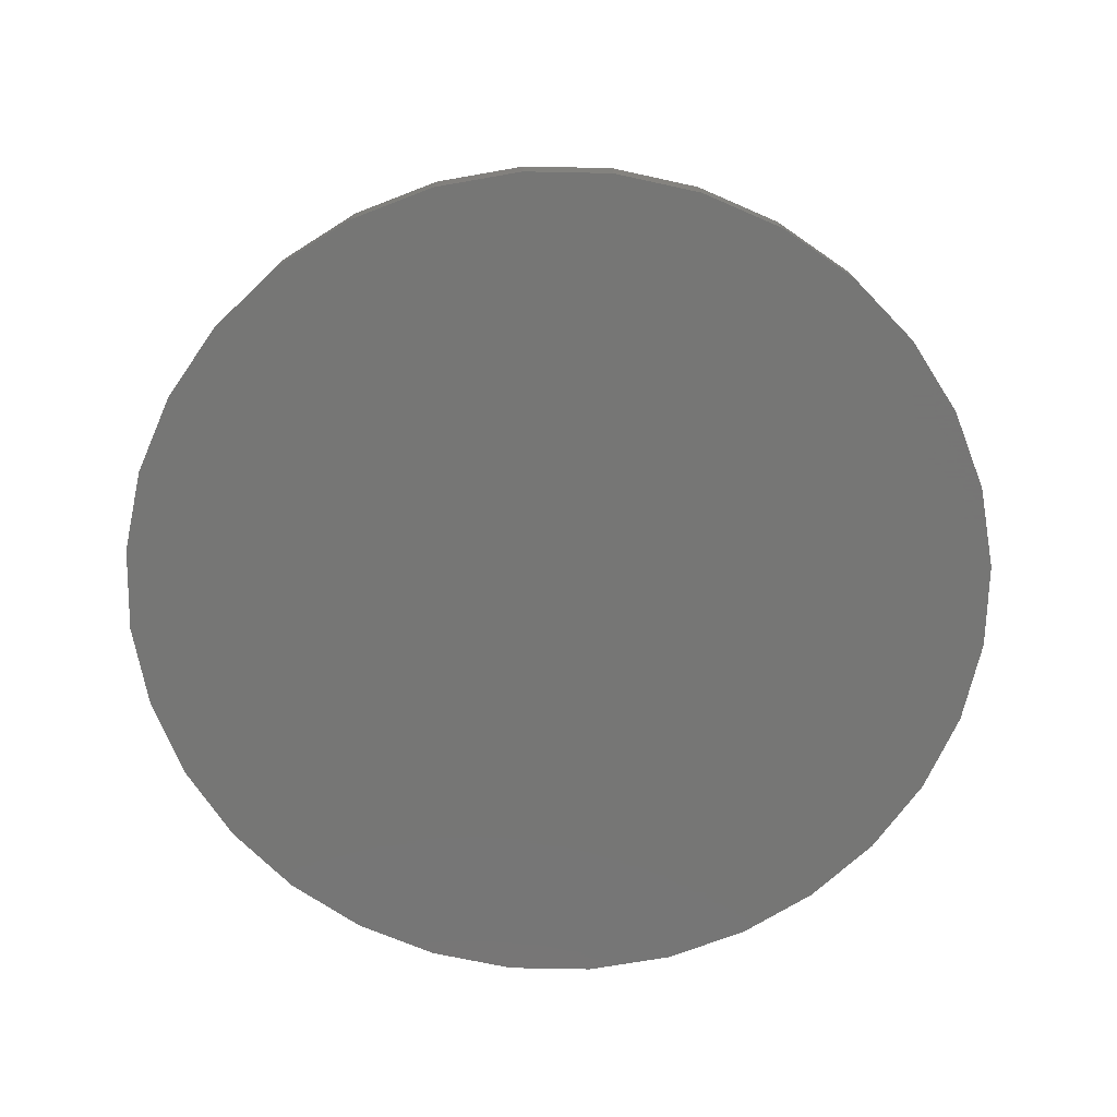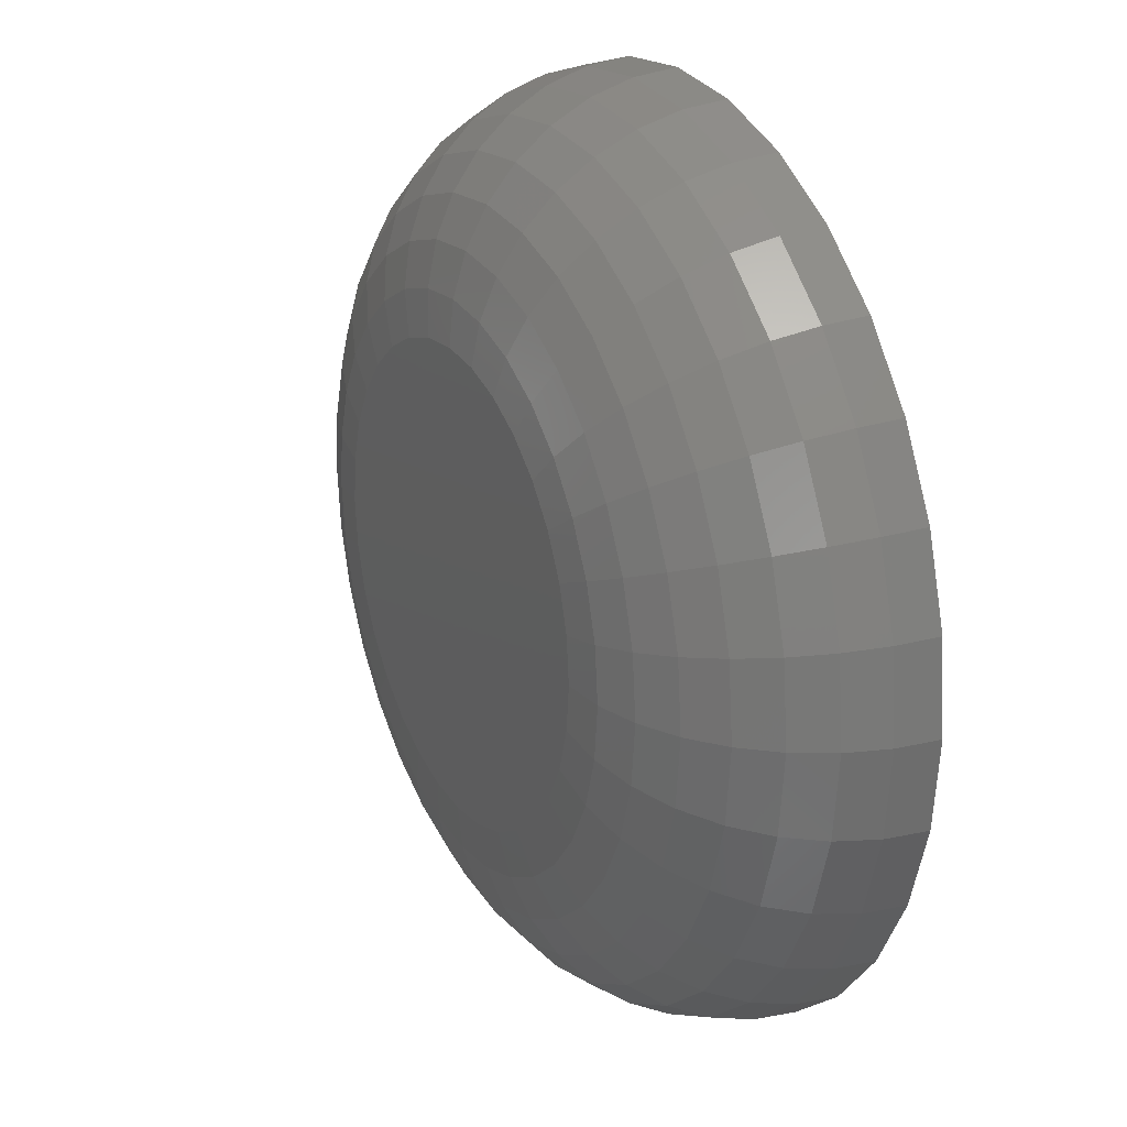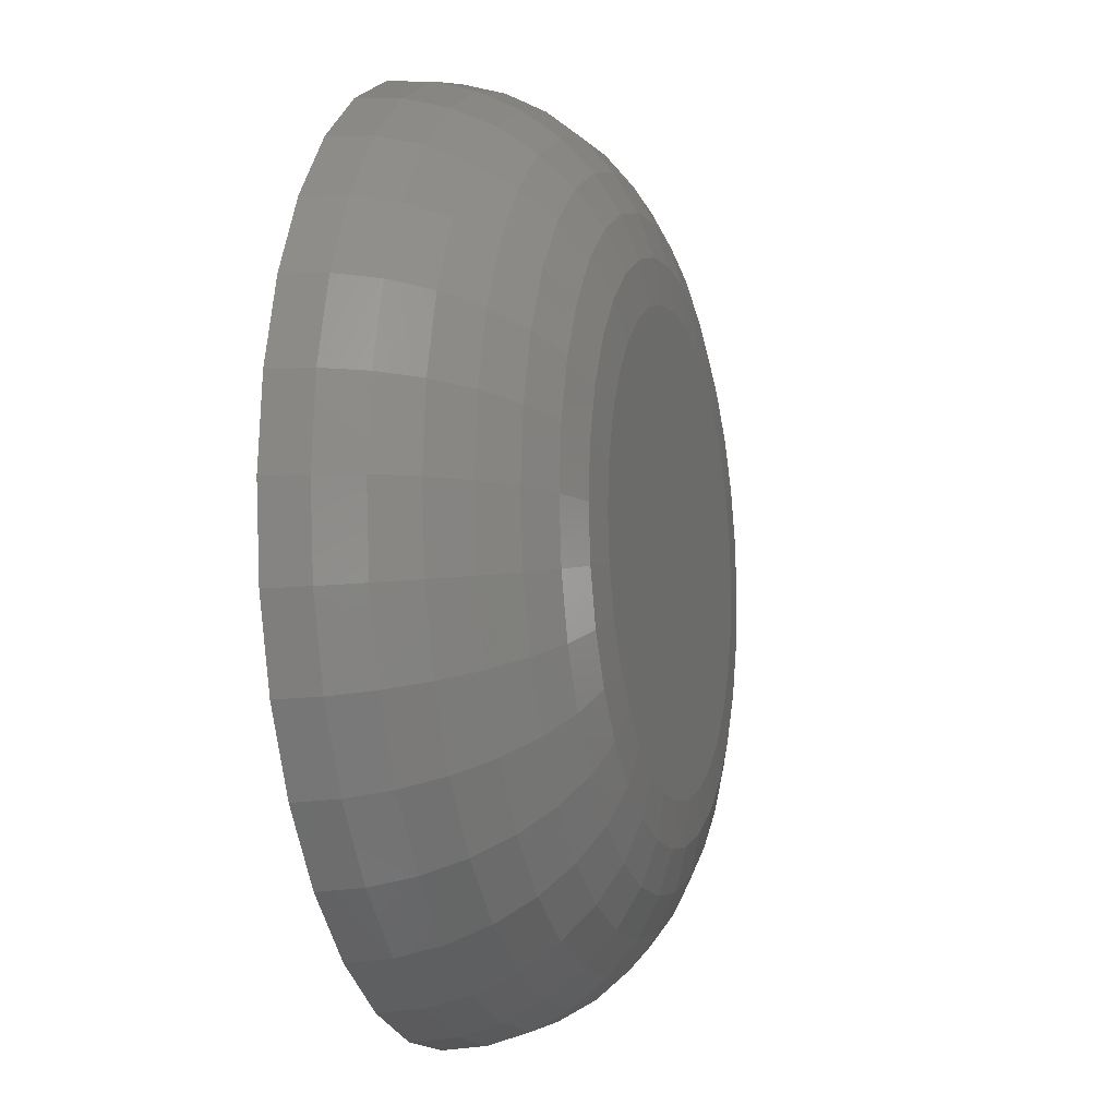
<metadata>
{"format":"stl","ext":"stl","renderer":"f3d","projection":"perspective","resolution":1024,"background":"white","views":[{"elev":-68.2,"azim":105.7,"up":"+Y"},{"elev":23.8,"azim":-117.1,"up":"+Z"},{"elev":-9.3,"azim":106.7,"up":"+Z"}]}
</metadata>
<code>
# stl→obj: 288 verts, 572 faces
v 0.6468 1.596e-16 -0.003937
v 0.6317 1.579e-16 -0.005434
v 0.6321 1.58e-16 -0.003937
v 0.6473 1.596e-16 -0.005434
v 0.6473 1.594e-16 -0.008546
v 0.6317 1.577e-16 -0.008546
v 0.6475 1.595e-16 -0.00699
v 0.6321 1.577e-16 -0.01004
v 0.6468 1.593e-16 -0.01004
v 0.6328 1.577e-16 -0.01142
v 0.6461 1.591e-16 -0.01142
v 0.6338 1.577e-16 -0.01263
v 0.635 1.578e-16 -0.01362
v 0.6451 1.59e-16 -0.01263
v 0.6364 1.579e-16 -0.01436
v 0.6379 1.58e-16 -0.01481
v 0.6395 1.582e-16 -0.01497
v 0.6439 1.588e-16 -0.01362
v 0.641 1.584e-16 -0.01481
v 0.6425 1.586e-16 -0.01436
v 0.6315 1.578e-16 -0.00699
v 0.6461 1.596e-16 -0.002558
v 0.6328 1.582e-16 -0.002558
v 0.6338 1.583e-16 -0.00135
v 0.635 1.585e-16 -0.0003575
v 0.6364 1.587e-16 0.0003796
v 0.6379 1.589e-16 0.0008336
v 0.6395 1.591e-16 0.0009868
v 0.641 1.593e-16 0.0008336
v 0.6425 1.594e-16 0.0003796
v 0.6439 1.595e-16 -0.0003575
v 0.6451 1.596e-16 -0.00135
v 0.6506 -0.007812 0.004175
v 0.6283 -0.007812 0.004175
v 0.6263 -0.007812 0.001782
v 0.6526 -0.007812 0.001782
v 0.6249 -0.007812 -0.0009478
v 0.6541 -0.007812 -0.0009478
v 0.6541 -0.007812 -0.01303
v 0.6263 -0.007812 -0.01576
v 0.6526 -0.007812 -0.01576
v 0.6283 -0.007812 -0.01815
v 0.6506 -0.007812 -0.01815
v 0.6307 -0.007812 -0.02012
v 0.6482 -0.007812 -0.02012
v 0.6334 -0.007812 -0.02158
v 0.6364 -0.007812 -0.02248
v 0.6455 -0.007812 -0.02158
v 0.6395 -0.007812 -0.02278
v 0.6426 -0.007812 -0.02248
v 0.6482 -0.007812 0.006138
v 0.6455 -0.007812 0.007597
v 0.6426 -0.007812 0.008496
v 0.6395 -0.007812 0.008799
v 0.6364 -0.007812 0.008496
v 0.6334 -0.007812 0.007597
v 0.6307 -0.007812 0.006138
v 0.655 -0.007812 -0.00391
v 0.624 -0.007812 -0.00391
v 0.6553 -0.007812 -0.00699
v 0.6237 -0.007812 -0.00699
v 0.655 -0.007812 -0.01007
v 0.624 -0.007812 -0.01007
v 0.6249 -0.007812 -0.01303
v 0.6551 -0.006288 -0.00699
v 0.6548 -0.006288 -0.01004
v 0.6547 -0.004823 -0.00699
v 0.6544 -0.004823 -0.009954
v 0.6539 -0.003472 -0.00699
v 0.6537 -0.003472 -0.009814
v 0.653 -0.002288 -0.00699
v 0.6527 -0.002288 -0.009624
v 0.6518 -0.001317 -0.00699
v 0.6516 -0.001317 -0.009393
v 0.6504 -0.0005947 -0.00699
v 0.6502 -0.0005947 -0.00913
v 0.649 -0.0001501 -0.00699
v 0.6488 -0.0001501 -0.008844
v 0.6241 -0.006288 -0.01004
v 0.6238 -0.006288 -0.00699
v 0.6246 -0.004823 -0.009954
v 0.6243 -0.004823 -0.00699
v 0.6253 -0.003472 -0.009814
v 0.625 -0.003472 -0.00699
v 0.6262 -0.002288 -0.009624
v 0.626 -0.002288 -0.00699
v 0.6274 -0.001317 -0.009393
v 0.6272 -0.001317 -0.00699
v 0.6287 -0.0005947 -0.00913
v 0.6285 -0.0005947 -0.00699
v 0.6302 -0.0001501 -0.008844
v 0.63 -0.0001501 -0.00699
v 0.625 -0.006288 -0.01298
v 0.6254 -0.004823 -0.0128
v 0.6261 -0.003472 -0.01253
v 0.627 -0.002288 -0.01216
v 0.6281 -0.001317 -0.0117
v 0.6293 -0.0005947 -0.01119
v 0.6307 -0.0001501 -0.01063
v 0.6265 -0.006288 -0.01568
v 0.6268 -0.004823 -0.01543
v 0.6274 -0.003472 -0.01503
v 0.6282 -0.002288 -0.01449
v 0.6292 -0.001317 -0.01383
v 0.6304 -0.0005947 -0.01308
v 0.6316 -0.0001501 -0.01227
v 0.6284 -0.006288 -0.01805
v 0.6287 -0.004823 -0.01773
v 0.6292 -0.003472 -0.01722
v 0.6299 -0.002288 -0.01654
v 0.6308 -0.001317 -0.0157
v 0.6317 -0.0005947 -0.01474
v 0.6328 -0.0001501 -0.01371
v 0.6308 -0.006288 -0.01999
v 0.631 -0.004823 -0.01962
v 0.6314 -0.003472 -0.01902
v 0.632 -0.002288 -0.01822
v 0.6326 -0.001317 -0.01723
v 0.6334 -0.0005947 -0.01611
v 0.6342 -0.0001501 -0.01489
v 0.6335 -0.006288 -0.02144
v 0.6337 -0.004823 -0.02103
v 0.6339 -0.003472 -0.02036
v 0.6343 -0.002288 -0.01946
v 0.6348 -0.001317 -0.01837
v 0.6353 -0.0005947 -0.01712
v 0.6358 -0.0001501 -0.01577
v 0.6364 -0.006288 -0.02233
v 0.6365 -0.004823 -0.02189
v 0.6367 -0.003472 -0.02118
v 0.6368 -0.002288 -0.02023
v 0.6371 -0.001317 -0.01907
v 0.6373 -0.0005947 -0.01775
v 0.6376 -0.0001501 -0.01631
v 0.6395 -0.006288 -0.02263
v 0.6395 -0.004823 -0.02218
v 0.6395 -0.003472 -0.02146
v 0.6395 -0.002288 -0.02049
v 0.6395 -0.001317 -0.01931
v 0.6395 -0.0005947 -0.01796
v 0.6395 -0.0001501 -0.01649
v 0.6425 -0.006288 -0.02233
v 0.6424 -0.004823 -0.02189
v 0.6423 -0.003472 -0.02118
v 0.6421 -0.002288 -0.02023
v 0.6419 -0.001317 -0.01907
v 0.6416 -0.0005947 -0.01775
v 0.6413 -0.0001501 -0.01631
v 0.6455 -0.006288 -0.02144
v 0.6453 -0.004823 -0.02103
v 0.645 -0.003472 -0.02036
v 0.6446 -0.002288 -0.01946
v 0.6442 -0.001317 -0.01837
v 0.6437 -0.0005947 -0.01712
v 0.6431 -0.0001501 -0.01577
v 0.6482 -0.006288 -0.01999
v 0.6479 -0.004823 -0.01962
v 0.6475 -0.003472 -0.01902
v 0.647 -0.002288 -0.01822
v 0.6463 -0.001317 -0.01723
v 0.6456 -0.0005947 -0.01611
v 0.6448 -0.0001501 -0.01489
v 0.6505 -0.006288 -0.01805
v 0.6502 -0.004823 -0.01773
v 0.6497 -0.003472 -0.01722
v 0.649 -0.002288 -0.01654
v 0.6482 -0.001317 -0.0157
v 0.6472 -0.0005947 -0.01474
v 0.6462 -0.0001501 -0.01371
v 0.6525 -0.006288 -0.01568
v 0.6521 -0.004823 -0.01543
v 0.6515 -0.003472 -0.01503
v 0.6507 -0.002288 -0.01449
v 0.6497 -0.001317 -0.01383
v 0.6486 -0.0005947 -0.01308
v 0.6474 -0.0001501 -0.01227
v 0.6539 -0.006288 -0.01298
v 0.6535 -0.004823 -0.0128
v 0.6528 -0.003472 -0.01253
v 0.6519 -0.002288 -0.01216
v 0.6509 -0.001317 -0.0117
v 0.6496 -0.0005947 -0.01119
v 0.6483 -0.0001501 -0.01063
v 0.6241 -0.006288 -0.003939
v 0.6246 -0.004823 -0.004026
v 0.6253 -0.003472 -0.004167
v 0.6262 -0.002288 -0.004356
v 0.6274 -0.001317 -0.004587
v 0.6287 -0.0005947 -0.004851
v 0.6302 -0.0001501 -0.005137
v 0.6548 -0.006288 -0.003939
v 0.6544 -0.004823 -0.004026
v 0.6537 -0.003472 -0.004167
v 0.6527 -0.002288 -0.004356
v 0.6516 -0.001317 -0.004587
v 0.6502 -0.0005947 -0.004851
v 0.6488 -0.0001501 -0.005137
v 0.6539 -0.006288 -0.001005
v 0.6535 -0.004823 -0.001175
v 0.6528 -0.003472 -0.001452
v 0.6519 -0.002288 -0.001823
v 0.6509 -0.001317 -0.002276
v 0.6496 -0.0005947 -0.002793
v 0.6483 -0.0001501 -0.003354
v 0.6525 -0.006288 0.001699
v 0.6521 -0.004823 0.001452
v 0.6515 -0.003472 0.001051
v 0.6507 -0.002288 0.0005108
v 0.6497 -0.001317 -0.000147
v 0.6486 -0.0005947 -0.0008974
v 0.6474 -0.0001501 -0.001712
v 0.6505 -0.006288 0.004069
v 0.6502 -0.004823 0.003754
v 0.6497 -0.003472 0.003244
v 0.649 -0.002288 0.002557
v 0.6482 -0.001317 0.00172
v 0.6472 -0.0005947 0.0007645
v 0.6462 -0.0001501 -0.0002718
v 0.6482 -0.006288 0.006014
v 0.6479 -0.004823 0.005644
v 0.6475 -0.003472 0.005044
v 0.647 -0.002288 0.004236
v 0.6463 -0.001317 0.003251
v 0.6456 -0.0005947 0.002128
v 0.6448 -0.0001501 0.0009098
v 0.6455 -0.006288 0.007459
v 0.6453 -0.004823 0.007048
v 0.645 -0.003472 0.006381
v 0.6446 -0.002288 0.005483
v 0.6442 -0.001317 0.00439
v 0.6437 -0.0005947 0.003142
v 0.6431 -0.0001501 0.001788
v 0.6425 -0.006288 0.008349
v 0.6424 -0.004823 0.007913
v 0.6423 -0.003472 0.007205
v 0.6421 -0.002288 0.006252
v 0.6419 -0.001317 0.005091
v 0.6416 -0.0005947 0.003766
v 0.6413 -0.0001501 0.002328
v 0.6395 -0.006288 0.008649
v 0.6395 -0.004823 0.008205
v 0.6395 -0.003472 0.007483
v 0.6395 -0.002288 0.006511
v 0.6395 -0.001317 0.005327
v 0.6395 -0.0005947 0.003977
v 0.6395 -0.0001501 0.002511
v 0.6364 -0.006288 0.008349
v 0.6365 -0.004823 0.007913
v 0.6367 -0.003472 0.007205
v 0.6368 -0.002288 0.006252
v 0.6371 -0.001317 0.005091
v 0.6373 -0.0005947 0.003766
v 0.6376 -0.0001501 0.002328
v 0.6335 -0.006288 0.007459
v 0.6337 -0.004823 0.007048
v 0.6339 -0.003472 0.006381
v 0.6343 -0.002288 0.005483
v 0.6348 -0.001317 0.00439
v 0.6353 -0.0005947 0.003142
v 0.6358 -0.0001501 0.001788
v 0.6308 -0.006288 0.006014
v 0.631 -0.004823 0.005644
v 0.6314 -0.003472 0.005044
v 0.632 -0.002288 0.004236
v 0.6326 -0.001317 0.003251
v 0.6334 -0.0005947 0.002128
v 0.6342 -0.0001501 0.0009098
v 0.6284 -0.006288 0.004069
v 0.6287 -0.004823 0.003754
v 0.6292 -0.003472 0.003244
v 0.6299 -0.002288 0.002557
v 0.6308 -0.001317 0.00172
v 0.6317 -0.0005947 0.0007645
v 0.6328 -0.0001501 -0.0002718
v 0.6265 -0.006288 0.001699
v 0.6268 -0.004823 0.001452
v 0.6274 -0.003472 0.001051
v 0.6282 -0.002288 0.0005108
v 0.6292 -0.001317 -0.000147
v 0.6304 -0.0005947 -0.0008974
v 0.6316 -0.0001501 -0.001712
v 0.625 -0.006288 -0.001005
v 0.6254 -0.004823 -0.001175
v 0.6261 -0.003472 -0.001452
v 0.627 -0.002288 -0.001823
v 0.6281 -0.001317 -0.002276
v 0.6293 -0.0005947 -0.002793
v 0.6307 -0.0001501 -0.003354
f 1 2 3
f 4 2 1
f 5 6 7
f 5 8 6
f 9 8 5
f 9 10 8
f 11 10 9
f 11 12 10
f 13 12 11
f 14 13 11
f 15 13 14
f 16 15 14
f 14 17 16
f 17 14 18
f 19 17 18
f 20 19 18
f 21 2 4
f 21 4 7
f 21 7 6
f 22 1 3
f 22 3 23
f 22 23 24
f 22 24 25
f 22 25 26
f 22 26 27
f 22 27 28
f 22 28 29
f 22 29 30
f 22 30 31
f 22 31 32
f 33 34 35
f 33 35 36
f 36 35 37
f 36 37 38
f 39 40 41
f 41 40 42
f 41 42 43
f 43 42 44
f 43 44 45
f 44 46 45
f 45 46 47
f 45 47 48
f 47 49 48
f 48 49 50
f 51 52 53
f 51 53 54
f 51 54 55
f 51 55 56
f 51 56 57
f 51 57 34
f 51 34 33
f 38 37 58
f 58 37 59
f 58 59 60
f 60 59 61
f 60 61 62
f 62 61 63
f 62 63 39
f 39 63 64
f 39 64 40
f 60 62 65
f 65 62 66
f 65 66 67
f 67 66 68
f 67 68 69
f 69 68 70
f 69 70 71
f 71 70 72
f 71 72 73
f 73 72 74
f 73 74 75
f 75 74 76
f 75 76 77
f 77 76 78
f 77 78 7
f 7 78 5
f 63 61 79
f 79 61 80
f 79 80 81
f 81 80 82
f 81 82 83
f 83 82 84
f 83 84 85
f 85 84 86
f 85 86 87
f 87 86 88
f 87 88 89
f 89 88 90
f 89 90 91
f 91 90 92
f 91 92 6
f 6 92 21
f 64 63 93
f 93 63 79
f 93 79 94
f 94 79 81
f 94 81 95
f 95 81 83
f 95 83 96
f 96 83 85
f 96 85 97
f 97 85 87
f 97 87 98
f 98 87 89
f 98 89 99
f 99 89 91
f 99 91 8
f 8 91 6
f 40 64 100
f 100 64 93
f 100 93 101
f 101 93 94
f 101 94 102
f 102 94 95
f 102 95 103
f 103 95 96
f 103 96 104
f 104 96 97
f 104 97 105
f 105 97 98
f 105 98 106
f 106 98 99
f 106 99 10
f 10 99 8
f 42 40 107
f 107 40 100
f 107 100 108
f 108 100 101
f 108 101 109
f 109 101 102
f 109 102 110
f 110 102 103
f 110 103 111
f 111 103 104
f 111 104 112
f 112 104 105
f 112 105 113
f 113 105 106
f 113 106 12
f 12 106 10
f 44 42 114
f 114 42 107
f 114 107 115
f 115 107 108
f 115 108 116
f 116 108 109
f 116 109 117
f 117 109 110
f 117 110 118
f 118 110 111
f 118 111 119
f 119 111 112
f 119 112 120
f 120 112 113
f 120 113 13
f 13 113 12
f 46 44 121
f 121 44 114
f 121 114 122
f 122 114 115
f 122 115 123
f 123 115 116
f 123 116 124
f 124 116 117
f 124 117 125
f 125 117 118
f 125 118 126
f 126 118 119
f 126 119 127
f 127 119 120
f 127 120 15
f 15 120 13
f 47 46 128
f 128 46 121
f 128 121 129
f 129 121 122
f 129 122 130
f 130 122 123
f 130 123 131
f 131 123 124
f 131 124 132
f 132 124 125
f 132 125 133
f 133 125 126
f 133 126 134
f 134 126 127
f 134 127 16
f 16 127 15
f 49 47 135
f 135 47 128
f 135 128 136
f 136 128 129
f 136 129 137
f 137 129 130
f 137 130 138
f 138 130 131
f 138 131 139
f 139 131 132
f 139 132 140
f 140 132 133
f 140 133 141
f 141 133 134
f 141 134 17
f 17 134 16
f 50 49 142
f 142 49 135
f 142 135 143
f 143 135 136
f 143 136 144
f 144 136 137
f 144 137 145
f 145 137 138
f 145 138 146
f 146 138 139
f 146 139 147
f 147 139 140
f 147 140 148
f 148 140 141
f 148 141 19
f 19 141 17
f 48 50 149
f 149 50 142
f 149 142 150
f 150 142 143
f 150 143 151
f 151 143 144
f 151 144 152
f 152 144 145
f 152 145 153
f 153 145 146
f 153 146 154
f 154 146 147
f 154 147 155
f 155 147 148
f 155 148 20
f 20 148 19
f 45 48 156
f 156 48 149
f 156 149 157
f 157 149 150
f 157 150 158
f 158 150 151
f 158 151 159
f 159 151 152
f 159 152 160
f 160 152 153
f 160 153 161
f 161 153 154
f 161 154 162
f 162 154 155
f 162 155 18
f 18 155 20
f 43 45 163
f 163 45 156
f 163 156 164
f 164 156 157
f 164 157 165
f 165 157 158
f 165 158 166
f 166 158 159
f 166 159 167
f 167 159 160
f 167 160 168
f 168 160 161
f 168 161 169
f 169 161 162
f 169 162 14
f 14 162 18
f 41 43 170
f 170 43 163
f 170 163 171
f 171 163 164
f 171 164 172
f 172 164 165
f 172 165 173
f 173 165 166
f 173 166 174
f 174 166 167
f 174 167 175
f 175 167 168
f 175 168 176
f 176 168 169
f 176 169 11
f 11 169 14
f 39 41 177
f 177 41 170
f 177 170 178
f 178 170 171
f 178 171 179
f 179 171 172
f 179 172 180
f 180 172 173
f 180 173 181
f 181 173 174
f 181 174 182
f 182 174 175
f 182 175 183
f 183 175 176
f 183 176 9
f 9 176 11
f 62 39 66
f 66 39 177
f 66 177 68
f 68 177 178
f 68 178 70
f 70 178 179
f 70 179 72
f 72 179 180
f 72 180 74
f 74 180 181
f 74 181 76
f 76 181 182
f 76 182 78
f 78 182 183
f 78 183 5
f 5 183 9
f 61 59 80
f 80 59 184
f 80 184 82
f 82 184 185
f 82 185 84
f 84 185 186
f 84 186 86
f 86 186 187
f 86 187 88
f 88 187 188
f 88 188 90
f 90 188 189
f 90 189 92
f 92 189 190
f 92 190 21
f 21 190 2
f 58 60 191
f 191 60 65
f 191 65 192
f 192 65 67
f 192 67 193
f 193 67 69
f 193 69 194
f 194 69 71
f 194 71 195
f 195 71 73
f 195 73 196
f 196 73 75
f 196 75 197
f 197 75 77
f 197 77 4
f 4 77 7
f 38 58 198
f 198 58 191
f 198 191 199
f 199 191 192
f 199 192 200
f 200 192 193
f 200 193 201
f 201 193 194
f 201 194 202
f 202 194 195
f 202 195 203
f 203 195 196
f 203 196 204
f 204 196 197
f 204 197 1
f 1 197 4
f 36 38 205
f 205 38 198
f 205 198 206
f 206 198 199
f 206 199 207
f 207 199 200
f 207 200 208
f 208 200 201
f 208 201 209
f 209 201 202
f 209 202 210
f 210 202 203
f 210 203 211
f 211 203 204
f 211 204 22
f 22 204 1
f 33 36 212
f 212 36 205
f 212 205 213
f 213 205 206
f 213 206 214
f 214 206 207
f 214 207 215
f 215 207 208
f 215 208 216
f 216 208 209
f 216 209 217
f 217 209 210
f 217 210 218
f 218 210 211
f 218 211 32
f 32 211 22
f 51 33 219
f 219 33 212
f 219 212 220
f 220 212 213
f 220 213 221
f 221 213 214
f 221 214 222
f 222 214 215
f 222 215 223
f 223 215 216
f 223 216 224
f 224 216 217
f 224 217 225
f 225 217 218
f 225 218 31
f 31 218 32
f 52 51 226
f 226 51 219
f 226 219 227
f 227 219 220
f 227 220 228
f 228 220 221
f 228 221 229
f 229 221 222
f 229 222 230
f 230 222 223
f 230 223 231
f 231 223 224
f 231 224 232
f 232 224 225
f 232 225 30
f 30 225 31
f 53 52 233
f 233 52 226
f 233 226 234
f 234 226 227
f 234 227 235
f 235 227 228
f 235 228 236
f 236 228 229
f 236 229 237
f 237 229 230
f 237 230 238
f 238 230 231
f 238 231 239
f 239 231 232
f 239 232 29
f 29 232 30
f 54 53 240
f 240 53 233
f 240 233 241
f 241 233 234
f 241 234 242
f 242 234 235
f 242 235 243
f 243 235 236
f 243 236 244
f 244 236 237
f 244 237 245
f 245 237 238
f 245 238 246
f 246 238 239
f 246 239 28
f 28 239 29
f 55 54 247
f 247 54 240
f 247 240 248
f 248 240 241
f 248 241 249
f 249 241 242
f 249 242 250
f 250 242 243
f 250 243 251
f 251 243 244
f 251 244 252
f 252 244 245
f 252 245 253
f 253 245 246
f 253 246 27
f 27 246 28
f 56 55 254
f 254 55 247
f 254 247 255
f 255 247 248
f 255 248 256
f 256 248 249
f 256 249 257
f 257 249 250
f 257 250 258
f 258 250 251
f 258 251 259
f 259 251 252
f 259 252 260
f 260 252 253
f 260 253 26
f 26 253 27
f 57 56 261
f 261 56 254
f 261 254 262
f 262 254 255
f 262 255 263
f 263 255 256
f 263 256 264
f 264 256 257
f 264 257 265
f 265 257 258
f 265 258 266
f 266 258 259
f 266 259 267
f 267 259 260
f 267 260 25
f 25 260 26
f 34 57 268
f 268 57 261
f 268 261 269
f 269 261 262
f 269 262 270
f 270 262 263
f 270 263 271
f 271 263 264
f 271 264 272
f 272 264 265
f 272 265 273
f 273 265 266
f 273 266 274
f 274 266 267
f 274 267 24
f 24 267 25
f 35 34 275
f 275 34 268
f 275 268 276
f 276 268 269
f 276 269 277
f 277 269 270
f 277 270 278
f 278 270 271
f 278 271 279
f 279 271 272
f 279 272 280
f 280 272 273
f 280 273 281
f 281 273 274
f 281 274 23
f 23 274 24
f 37 35 282
f 282 35 275
f 282 275 283
f 283 275 276
f 283 276 284
f 284 276 277
f 284 277 285
f 285 277 278
f 285 278 286
f 286 278 279
f 286 279 287
f 287 279 280
f 287 280 288
f 288 280 281
f 288 281 3
f 3 281 23
f 59 37 184
f 184 37 282
f 184 282 185
f 185 282 283
f 185 283 186
f 186 283 284
f 186 284 187
f 187 284 285
f 187 285 188
f 188 285 286
f 188 286 189
f 189 286 287
f 189 287 190
f 190 287 288
f 190 288 2
f 2 288 3

</code>
